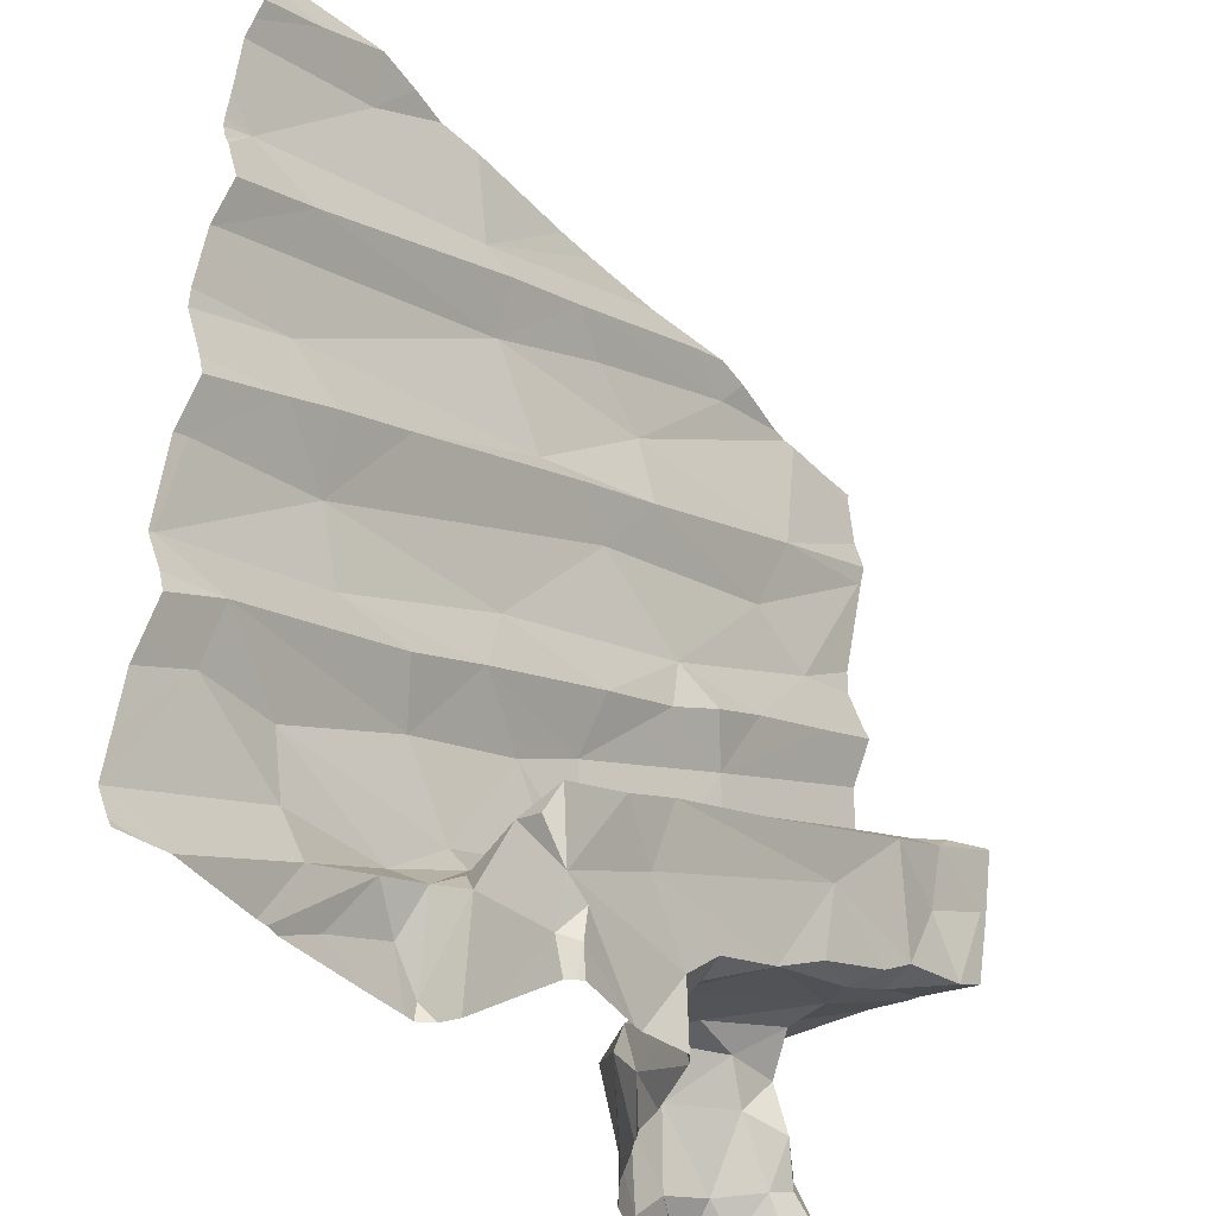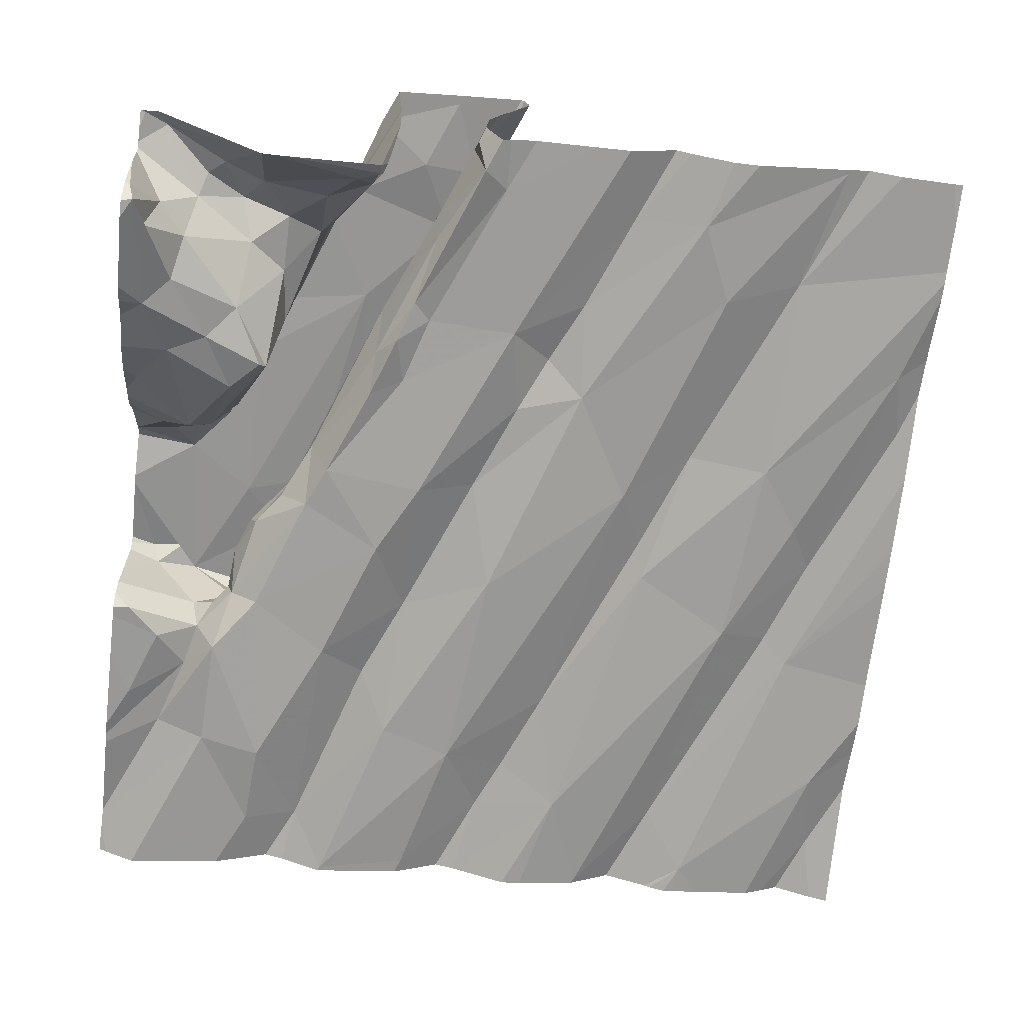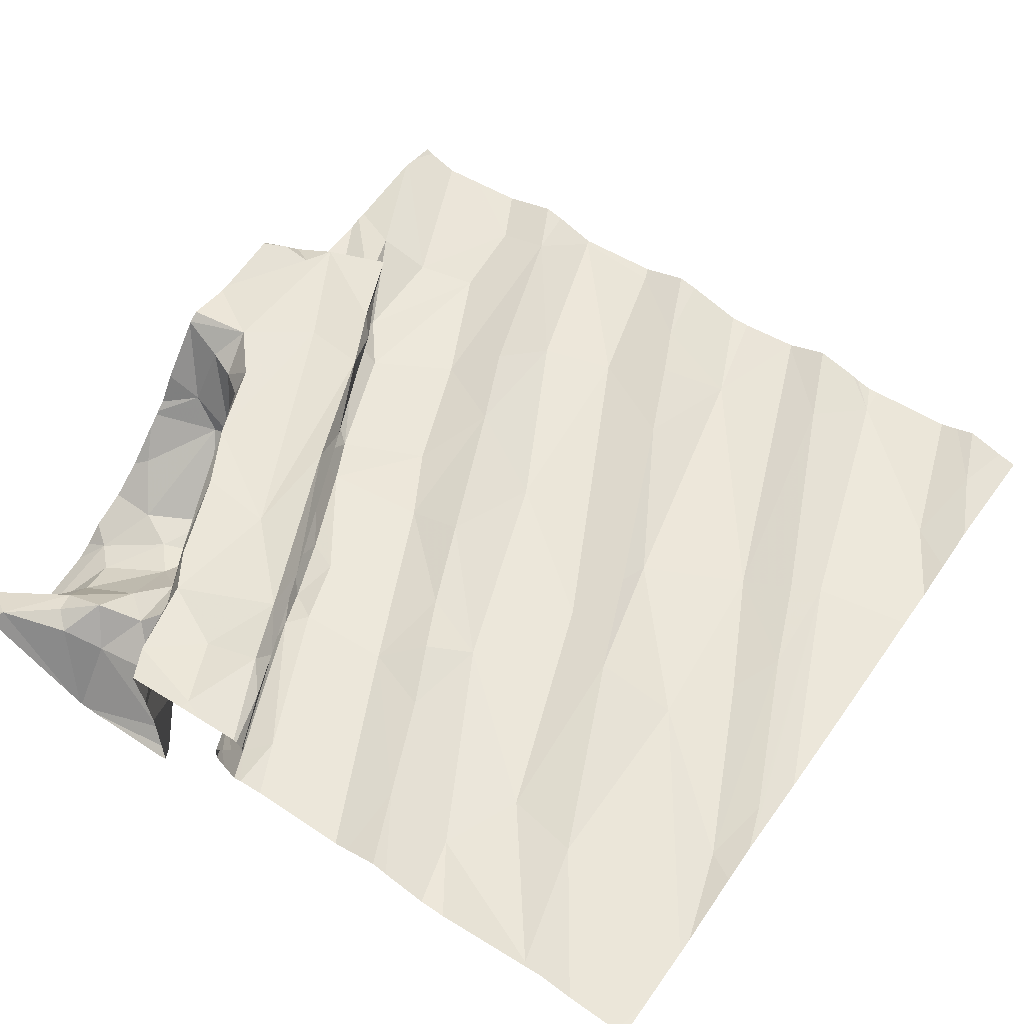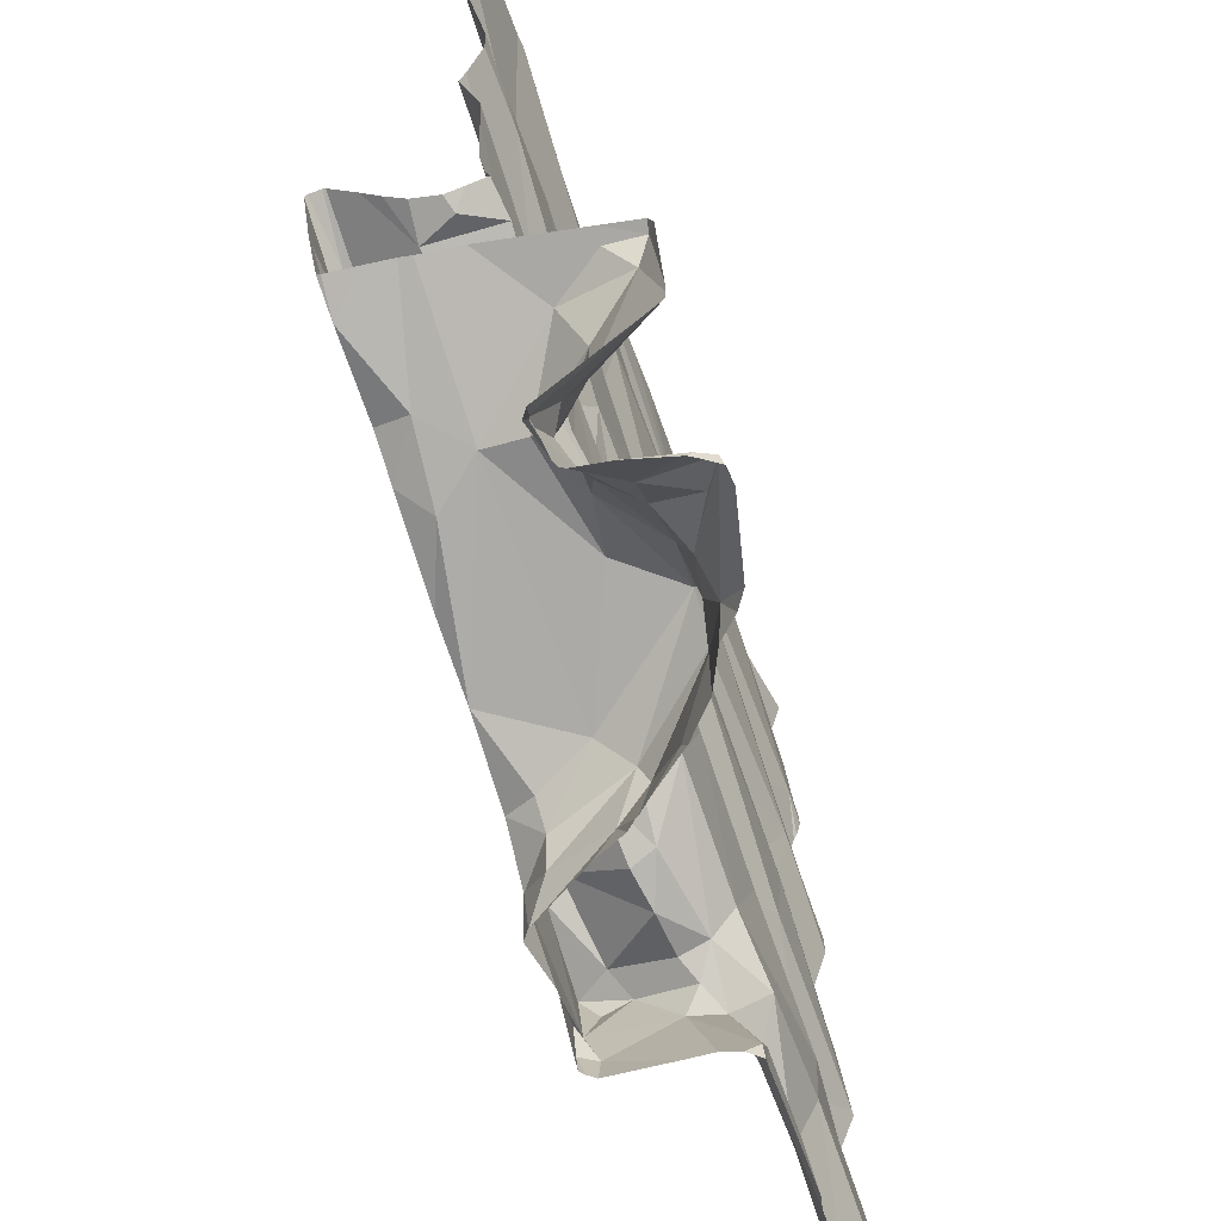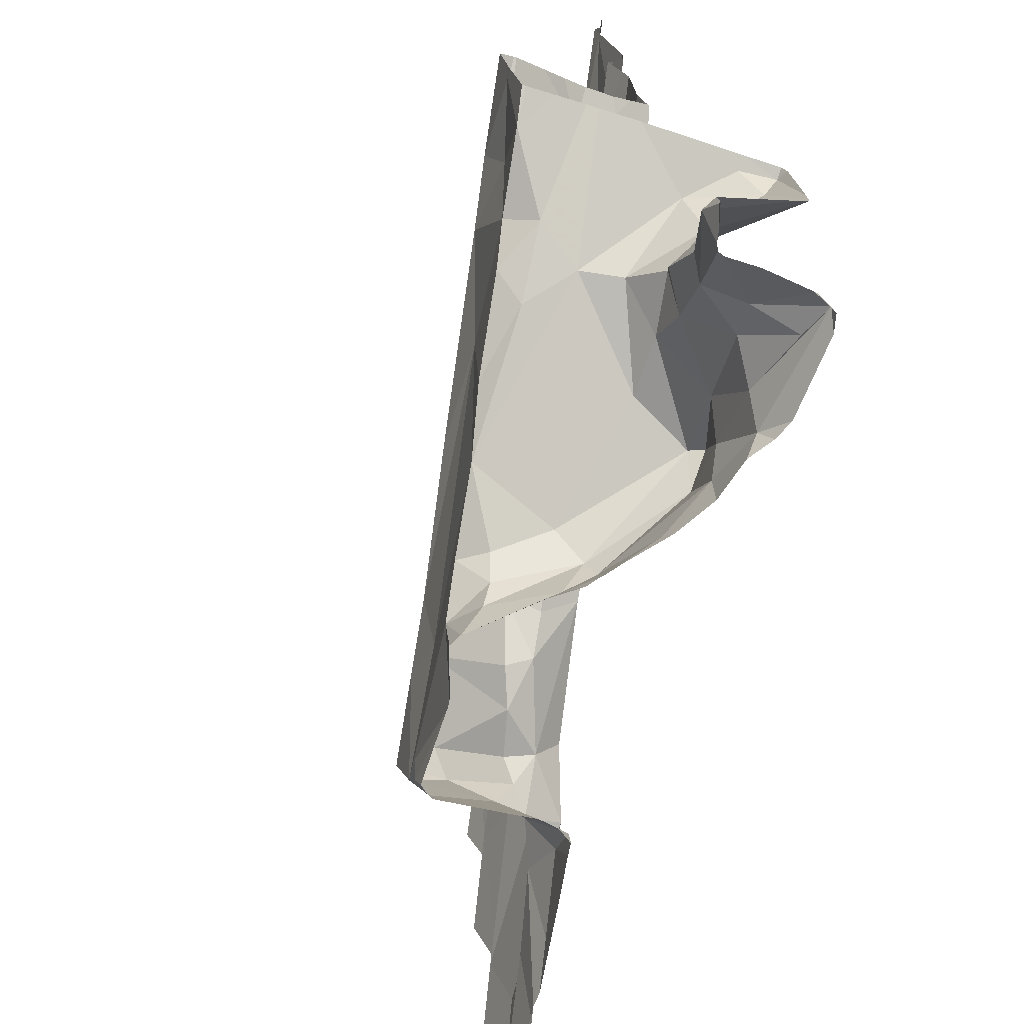
<metadata>
{"format":"obj","ext":"obj","renderer":"f3d","projection":"perspective","resolution":1024,"background":"white","views":[{"elev":-38.6,"azim":-60.1,"up":"+Y"},{"elev":-61.6,"azim":83.1,"up":"+Z"},{"elev":63.0,"azim":124.5,"up":"+Z"},{"elev":-56.4,"azim":100.8,"up":"+Y"},{"elev":-70.8,"azim":72.3,"up":"+Y"}]}
</metadata>
<code>
v -52.51 276.4 502.2
v -52.51 275.9 502
v -52.51 276.4 502.5
v -53.9 275.8 502
v -54.05 275.7 502
v -54.06 275.8 502
v -53.91 277.5 502.1
v -53.05 277.5 502.3
v -53.96 275.6 502
v -53.25 277.5 502.2
v -53.73 275.6 502
v -52.72 277.5 502.3
v -53.81 275.7 502
v -53.44 275.7 502.4
v -52.74 277.5 502.3
v -53.34 275.7 502.3
v -53.37 275.7 502.3
v -52.61 277.5 502.3
v -52.51 277.5 502.3
v -53.8 275.8 502.1
v -53.72 275.7 502.3
v -53.78 275.7 502.3
v -53.75 275.7 502.3
v -53.78 275.8 502.2
v -52.78 277.5 502.3
v -53.29 275.7 502.2
v -53.27 275.7 502.1
v -53.44 277.5 502.2
v -54.25 277.5 502.1
v -53.73 275.6 502.3
v -54.42 277.5 502
v -53.27 275.8 502.1
v -52.83 275.7 502
v -52.75 275.7 502
v -52.7 275.6 501.9
v -53.01 275.7 502
v -52.89 275.6 501.9
v -52.63 275.6 501.9
v -52.97 275.8 502
v -52.61 275.6 501.9
v -52.68 275.7 502
v -52.95 277.5 502.3
v -53.04 277.5 502.3
v -52.54 275.6 502.2
v -52.51 275.6 502.2
v -54 277.5 502.1
v -53.54 277.5 502.2
v -53.12 275.6 502
v -52.69 275.7 502.1
v -52.64 275.7 502.1
v -52.78 275.9 502.1
v -53.8 277.5 502.1
v -52.6 275.8 502.1
v -52.9 275.8 502
v -53.21 275.6 502.1
v -53.22 275.6 502.1
v -53.71 275.6 502.1
v -52.51 276.4 502.2
v -52.51 275.9 502
v -52.51 276.5 502.5
v -52.51 276.4 502.5
v -52.51 275.6 502.2
v -52.51 276.2 502.4
v -54.4 276.2 501.9
v -54.38 276.4 502
v -54.06 276.4 502
v -54.29 276.1 502
v -54.01 276.3 502
v -54.23 276.5 502
v -54.29 275.9 502
v -53.82 275.8 502
v -54.09 276 502
v -53.89 276.2 502.1
v -53.81 276.1 502
v -53.24 275.8 502.2
v -53.53 276.2 502.1
v -53.7 275.9 502
v -53.53 275.9 502.2
v -53.63 275.9 502.2
v -53.7 275.9 502.1
v -53.7 276.3 502.1
v -53.34 275.8 502.4
v -53.37 276.4 502.2
v -53.37 276.3 502.1
v -53.45 276 502.2
v -53.45 276 502.2
v -53.11 276.2 502.2
v -53.14 276.2 502.1
v -53.34 276.1 502.1
v -53.77 275.9 502.3
v -53.62 276 502.3
v -53.43 276 502.1
v -53.33 276 502.2
v -53.76 275.8 502.1
v -53.5 276 502.3
v -53.55 275.9 502.2
v -53.82 275.8 502.3
v -53.8 275.9 502.2
v -53.82 275.9 502.3
v -53.59 276.5 502.1
v -52.97 276.5 502.2
v -53.16 276.5 502.2
v -53.65 276 502.4
v -53.72 275.9 502.2
v -53.55 275.9 502.3
v -53.3 275.8 502.3
v -53.33 276.1 502.4
v -53.24 276.1 502.4
v -53.52 276 502.4
v -53.17 275.9 502.4
v -53.02 276.1 502.4
v -53.09 275.8 502
v -52.85 275.9 502.1
v -52.72 275.9 502.2
v -52.62 275.9 502.1
v -53.02 275.9 502
v -53.06 276.2 502.2
v -52.73 276.1 502.4
v -52.58 276.1 502.5
v -53.7 275.6 502.3
v -52.79 276 502.3
v -52.62 276.1 502.1
v -52.58 276.3 502.4
v -52.73 276.3 502.3
v -52.58 276.4 502.2
v -52.77 276 502.2
v -53 276.2 502.1
v -53.04 275.9 502
v -52.97 275.9 502.1
v -52.69 275.8 502.2
v -52.64 276 502.1
v -52.98 276.2 502.3
v -52.95 276.3 502.4
v -52.54 276.1 502.1
v -52.56 276.1 502
v -52.53 276.1 502
v -52.77 276.3 502.2
v -52.91 276.2 502.2
v -52.54 276.3 502.3
v -52.74 276.4 502.5
v -53.73 275.6 502.3
v -52.96 276.3 502.2
v -52.63 276.4 502.2
v -53.71 275.6 502.1
v -52.84 276.3 502.5
v -52.7 276.4 502.5
v -52.68 276.2 502.5
v -52.53 276.3 502.5
v -53.53 275.6 502.3
v -52.63 276.4 502.5
v -52.75 276.1 502.5
v -52.84 276 502.4
v -53.04 275.9 502.4
v -52.88 276 502.4
v -53.42 275.6 502.3
v -53.4 275.6 502.3
v -53.56 275.6 502.3
v -53.55 275.6 502.3
v -53.76 275.6 502
v -53.55 275.6 502.3
v -52.51 275.9 502
v -52.51 276.2 502.4
v -54.41 276.8 502
v -52.51 276.2 502.3
v -52.51 276.2 502.3
v -54.35 277.1 502
v -52.51 275.6 502.1
v -52.51 275.6 502.2
v -54.18 276.7 502
v -54.08 277.4 502.1
v -54.22 277 502.1
v -54.11 277.5 502.1
v -54.11 276.6 502.1
v -53.68 277.1 502.1
v -53.76 277.3 502.1
v -53.93 276.7 502.1
v -53.71 277.2 502.1
v -53.56 276.9 502.1
v -53.35 276.8 502.1
v -53.11 276.7 502.2
v -53.49 276.9 502.2
v -53.25 277 502.2
v -53.25 277.1 502.2
v -53.4 277.2 502.2
v -53.51 277.3 502.2
v -52.99 277.4 502.2
v -52.8 277.2 502.3
v -52.52 277.2 502.3
v -53.71 275.6 502
v -53.73 275.6 502
v -52.68 276.7 502.3
v -54.05 275.6 502
v -53.04 276.6 502.2
v -52.9 276.6 502.2
v -52.84 277 502.2
v -52.66 276.9 502.2
v -54.32 275.6 502
v -54.11 275.6 502
v -54.36 275.6 502
v -52.51 275.8 502
v -54.27 277.4 502.1
v -53.14 277.5 502.2
v -54.32 275.6 502
v -54.08 275.6 502
v -53.71 275.6 502.3
v -54.42 275.7 501.9
v -54.42 275.6 501.9
v -54.37 277.5 502
v -54.42 276 502
v -54.42 276.1 502
v -54.42 275.9 501.9
v -54.42 275.9 501.9
v -54.42 276.1 501.9
v -54.42 276.2 501.9
v -54.42 276.5 502
v -54.42 276.5 502
v -54.42 276.4 502
v -54.42 276.3 502
v -54.42 275.8 501.9
v -54.42 276.8 502
v -54.42 276.8 502
v -54.42 277.1 502
v -54.42 277.1 502
v -54.42 277 502
v -54.42 276.8 502
v -54.42 277.1 502
v -54.42 276.6 502
v -54.42 277 502
v -54.42 276.9 502
v -54.42 276.8 502
v -54.42 277.3 502
v -54.42 276.7 502
v -54.42 277.3 502
v -54.42 277.4 502
v -54.42 277.4 502
v -54.42 277.5 502
v -52.51 276.4 502.5
v -52.51 276.5 502.5
v -52.51 276.5 502.5
v -52.51 276.2 502.1
v -52.51 276.1 502
v -52.51 276.1 502
v -52.51 276.1 502.5
v -52.51 275.9 502
v -52.51 276.4 502.3
v -52.51 276.4 502.3
v -52.51 276.4 502.4
v -52.51 276.2 502.5
v -52.51 276.4 502.4
v -52.51 276.3 502.5
v -52.51 276.8 502.3
v -52.51 276.8 502.3
v -52.51 276.7 502.3
v -52.51 276.7 502.3
v -52.51 276.9 502.3
v -52.51 276.6 502.3
v -52.51 276.9 502.3
v -52.51 276.5 502.3
v -52.51 277 502.3
v -52.51 277.2 502.3
v -52.51 277.3 502.3
v -52.51 277.5 502.3
v -52.51 277.3 502.3
v -52.51 277.2 502.3
v -53.4 275.6 502.3
v -53.85 275.6 502
v -53.29 275.6 502.2
v -53.39 275.6 502.3
v -52.84 275.6 501.9
v -52.67 275.6 501.9
v -52.88 275.6 501.9
v -52.61 275.6 501.9
v -52.63 275.6 501.9
v -52.6 275.6 502.1
v -52.6 275.6 502
v -52.61 275.6 501.9
v -52.58 275.6 502.1
v -52.55 275.6 502.1
v -52.51 275.6 502.1
v -53.1 275.6 502
v -53.18 275.6 502.1
v -52.59 275.6 502.1
v -52.93 275.6 502
v -53.02 275.6 502
v -53.24 275.6 502.1
v -54.34 275.6 502
v -54.42 275.6 501.9
v -52.51 275.6 502.1
v -52.51 275.6 502.1
f 203 206 286
f 275 40 276
f 204 5 198
f 5 6 203
f 9 4 204
f 9 13 4
f 190 13 159
f 11 20 13
f 160 21 158
f 23 24 144
f 24 20 11
f 27 26 56
f 24 11 189
f 22 23 21
f 30 23 141
f 22 24 23
f 26 32 17
f 158 30 157
f 30 21 23
f 17 14 156
f 159 9 266
f 26 17 265
f 34 33 35
f 33 37 38
f 38 35 33
f 38 37 269
f 272 38 273
f 39 36 37
f 274 40 275
f 45 44 277
f 48 27 55
f 34 41 49
f 49 41 274
f 277 49 282
f 44 50 49
f 41 34 35
f 34 49 51
f 41 35 38
f 33 39 37
f 38 40 41
f 283 36 284
f 36 48 280
f 33 34 54
f 168 45 167
f 66 65 64
f 274 41 40
f 68 66 64
f 70 67 209
f 243 119 63
f 242 136 244
f 210 64 213
f 64 67 68
f 5 4 71
f 67 70 72
f 67 73 68
f 73 67 74
f 273 38 270
f 65 69 216
f 214 65 218
f 6 72 70
f 6 5 71
f 67 72 74
f 69 65 66
f 206 70 219
f 241 136 242
f 76 74 77
f 71 77 72
f 79 78 80
f 68 73 81
f 82 14 16
f 83 81 84
f 86 85 78
f 88 87 89
f 79 90 91
f 93 92 85
f 20 94 80
f 91 95 86
f 79 96 78
f 98 97 99
f 100 66 68
f 72 6 71
f 20 4 13
f 77 74 72
f 71 20 80
f 4 20 71
f 81 74 76
f 22 97 98
f 81 73 74
f 76 84 81
f 84 101 102
f 102 83 84
f 81 83 100
f 103 91 90
f 98 94 24
f 77 71 80
f 92 78 85
f 77 80 92
f 92 80 78
f 92 76 77
f 79 80 104
f 20 24 94
f 24 22 98
f 99 90 98
f 94 104 80
f 26 27 32
f 104 94 98
f 32 75 16
f 75 106 16
f 79 104 90
f 14 82 105
f 16 17 32
f 93 89 92
f 99 103 90
f 108 107 109
f 111 109 105
f 96 79 91
f 96 91 86
f 86 93 85
f 96 86 78
f 107 95 109
f 14 17 16
f 16 106 82
f 109 103 105
f 22 103 99
f 82 110 105
f 99 97 22
f 91 103 109
f 109 95 91
f 103 22 105
f 110 82 106
f 14 22 160
f 89 87 84
f 98 90 104
f 93 88 89
f 81 100 68
f 84 76 89
f 92 89 76
f 86 95 107
f 14 105 22
f 105 110 111
f 108 109 111
f 27 112 32
f 114 113 51
f 116 112 39
f 36 39 112
f 39 54 116
f 88 93 117
f 63 118 162
f 110 106 75
f 121 110 75
f 121 122 165
f 124 123 125
f 113 114 126
f 127 87 88
f 117 127 88
f 101 84 87
f 112 116 128
f 129 126 121
f 130 114 51
f 122 126 131
f 114 131 126
f 124 132 133
f 135 134 122
f 136 134 135
f 135 115 161
f 131 115 135
f 122 131 135
f 128 116 54
f 32 112 128
f 54 113 128
f 113 129 128
f 75 32 128
f 36 112 27
f 48 36 27
f 130 49 50
f 161 53 59
f 44 53 50
f 54 39 33
f 128 129 75
f 130 50 53
f 53 115 130
f 115 114 130
f 130 51 49
f 138 137 125
f 129 121 75
f 113 54 51
f 123 139 125
f 61 140 60
f 93 86 132
f 138 142 127
f 125 137 124
f 129 113 126
f 114 115 131
f 117 137 138
f 125 143 138
f 122 121 126
f 127 117 138
f 143 142 138
f 132 117 93
f 142 87 127
f 142 101 87
f 1 125 58
f 101 142 143
f 146 145 147
f 3 148 237
f 140 123 124
f 133 140 124
f 150 146 3
f 119 148 147
f 140 146 150
f 60 150 239
f 145 140 133
f 145 133 108
f 151 119 147
f 151 147 145
f 145 111 151
f 148 146 147
f 111 152 151
f 162 121 164
f 153 110 154
f 121 118 154
f 132 86 107
f 107 108 133
f 108 111 145
f 140 145 146
f 118 151 152
f 121 154 110
f 152 153 154
f 110 153 111
f 119 151 118
f 153 152 111
f 152 154 118
f 122 134 136
f 54 34 51
f 124 137 132
f 132 137 117
f 107 133 132
f 272 40 38
f 271 37 283
f 165 136 240
f 136 135 2
f 53 44 200
f 270 38 269
f 58 139 245
f 246 123 247
f 269 37 271
f 268 26 265
f 148 119 248
f 240 136 241
f 239 150 238
f 267 26 268
f 215 169 227
f 171 166 228
f 171 163 174
f 166 171 175
f 66 176 173
f 163 171 229
f 238 150 3
f 66 173 69
f 226 170 231
f 237 148 250
f 173 176 169
f 173 169 69
f 177 175 171
f 174 177 171
f 266 9 192
f 169 163 225
f 163 169 174
f 176 178 169
f 176 66 179
f 100 179 66
f 102 180 83
f 181 178 176
f 182 183 178
f 178 181 182
f 174 183 184
f 178 183 174
f 100 180 179
f 178 174 169
f 177 174 185
f 179 181 176
f 179 182 181
f 83 180 100
f 191 101 253
f 193 194 180
f 101 193 102
f 179 180 195
f 101 194 193
f 194 196 180
f 102 193 180
f 196 195 180
f 194 101 191
f 196 191 252
f 194 191 196
f 253 143 256
f 187 182 195
f 196 188 195
f 183 182 187
f 182 179 195
f 188 187 195
f 265 17 156
f 156 14 155
f 155 14 149
f 172 170 46
f 231 201 233
f 149 14 160
f 208 235 29
f 3 146 148
f 170 166 175
f 183 186 184
f 202 185 186
f 175 185 202
f 185 184 186
f 185 175 177
f 185 174 184
f 7 175 52
f 187 188 260
f 18 262 19
f 202 186 42
f 183 187 12
f 25 183 15
f 262 187 263
f 175 202 43
f 205 30 141
f 188 196 259
f 58 125 139
f 206 6 70
f 206 207 199
f 141 23 57
f 209 67 210
f 31 236 208
f 1 143 125
f 210 67 64
f 211 70 209
f 60 140 150
f 212 70 211
f 120 30 205
f 213 64 214
f 29 235 172
f 61 123 140
f 214 64 65
f 59 53 200
f 215 69 169
f 216 69 215
f 217 65 216
f 157 30 120
f 2 135 161
f 218 65 217
f 161 115 53
f 219 70 212
f 220 163 230
f 221 163 220
f 55 27 56
f 164 121 165
f 222 166 226
f 223 166 222
f 165 122 136
f 224 166 223
f 56 26 285
f 225 163 221
f 162 118 121
f 28 175 10
f 226 166 170
f 227 169 232
f 63 119 118
f 228 166 224
f 229 171 228
f 57 23 144
f 230 163 229
f 62 45 279
f 144 24 189
f 231 170 201
f 15 183 12
f 232 169 225
f 167 45 62
f 233 201 234
f 234 201 235
f 168 44 45
f 158 21 30
f 235 201 172
f 12 187 262
f 200 44 168
f 244 136 2
f 245 139 246
f 160 22 21
f 246 139 123
f 159 13 9
f 247 123 249
f 248 119 243
f 249 123 61
f 190 11 13
f 10 175 8
f 250 148 248
f 8 175 43
f 251 191 254
f 252 191 251
f 189 11 190
f 253 101 143
f 254 191 253
f 192 9 204
f 255 196 252
f 197 5 203
f 256 143 258
f 257 196 255
f 198 5 197
f 258 143 1
f 43 202 42
f 259 196 257
f 25 186 183
f 204 4 5
f 260 188 264
f 261 187 260
f 203 6 206
f 12 262 18
f 263 187 261
f 199 207 287
f 264 188 259
f 276 40 272
f 42 186 25
f 47 175 28
f 277 44 49
f 278 45 277
f 279 45 278
f 280 48 281
f 52 175 47
f 7 170 175
f 281 48 55
f 282 49 274
f 283 37 36
f 208 236 235
f 284 36 280
f 285 26 267
f 46 170 7
f 286 206 199
f 172 201 170
f 288 62 279
f 289 62 288

</code>
